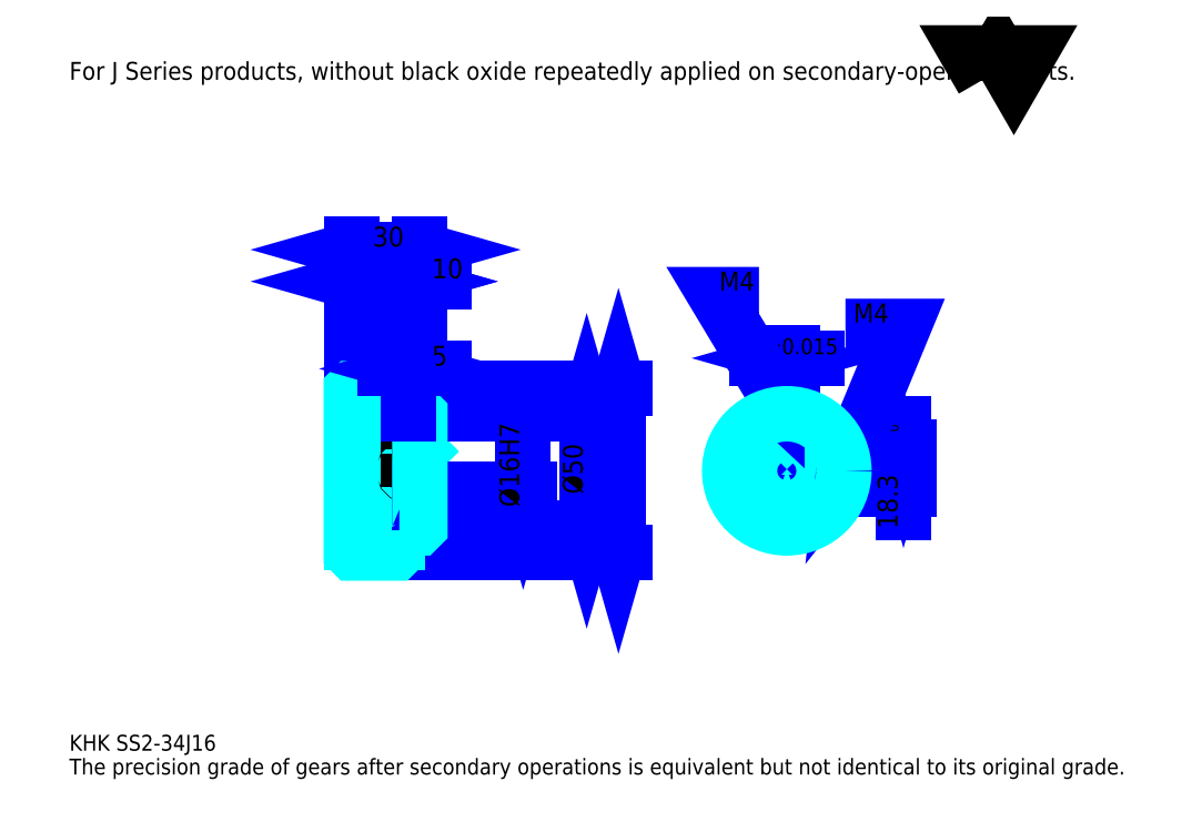
<metadata>
{"format":"dxf","ext":"dxf","renderer":"ezdxf+matplotlib","layout":"modelspace","background":"white","min_lineweight":24,"dpi":150}
</metadata>
<code>
0
SECTION
2
ENTITIES
0
TEXT
8
0
10
17.39
20
19.13
40
6.957
41
1
1
KHK SS2-34J16
7
KANJI
50
0
51
0
0
TEXT
8
0
10
17.39
20
8.696
40
6.957
41
1
1
The precision grade of gears after secondary operations is equivalent but not identical to its original grade.
7
KANJI
50
0
51
0
0
TEXT
8
0
10
17.39
20
313
40
7.826
41
1
1
For J Series products, without black oxide repeatedly applied on secondary-operated parts.
7
KANJI
50
0
51
0
0
POLYLINE
8
0
66
     1
70
     2
0
VERTEX
8
0
10
417.4
20
313
0
VERTEX
8
0
10
410.6
20
324.8
0
VERTEX
8
0
10
437.7
20
324.8
0
VERTEX
8
0
10
431
20
313
0
VERTEX
8
0
10
424.2
20
324.8
0
VERTEX
8
0
10
417.4
20
313
0
SEQEND
0
LINE
8
0
10
257.8
20
177.7
11
257.8
21
105.7
0
POLYLINE
8
0
66
     1
70
     2
0
VERTEX
8
0
10
259.6
20
171.7
0
VERTEX
8
0
10
257.8
20
177.7
0
VERTEX
8
0
10
256.1
20
171.7
0
SEQEND
0
POLYLINE
8
0
66
     1
70
     2
0
VERTEX
8
0
10
256.1
20
111.8
0
VERTEX
8
0
10
257.8
20
105.7
0
VERTEX
8
0
10
259.6
20
111.8
0
SEQEND
0
LINE
8
0
10
170.9
20
177.7
11
260.4
21
177.7
0
LINE
8
0
10
170.9
20
105.7
11
260.4
21
105.7
0
TEXT
8
0
10
256.1
20
131.5
40
8.696
41
1
1
%%c72
7
KANJI
50
90
51
0
0
LINE
8
DASHDOT
10
135.7
20
175.7
11
166.1
21
175.7
0
LINE
8
DASHDOT
10
135.7
20
107.7
11
166.1
21
107.7
0
LINE
8
DASHDOT
10
135.7
20
141.7
11
176.1
21
141.7
0
LINE
8
0
10
160.9
20
177.2
11
160.9
21
177.7
0
LINE
8
0
10
140.9
20
177.2
11
140.9
21
177.7
0
LINE
8
0
10
161.9
20
166.7
11
170.9
21
166.7
0
LINE
8
0
10
161.9
20
116.7
11
170.9
21
116.7
0
LINE
8
0
10
160.4
20
177.7
11
170.9
21
177.7
0
LINE
8
0
10
160.4
20
105.7
11
170.9
21
105.7
0
LINE
8
0
10
140.9
20
173.2
11
160.9
21
173.2
0
LINE
8
0
10
140.9
20
110.2
11
160.9
21
110.2
0
LINE
8
0
10
170.4
20
133.7
11
170.9
21
133.2
0
LINE
8
0
10
170.4
20
149.7
11
170.9
21
150.2
0
LINE
8
0
10
141.4
20
149.7
11
141.4
21
133.7
0
POLYLINE
8
0
66
     1
70
     2
0
VERTEX
8
0
10
140.9
20
133.2
0
VERTEX
8
0
10
141.4
20
133.7
0
VERTEX
8
0
10
170.4
20
133.7
0
VERTEX
8
0
10
170.4
20
149.7
0
VERTEX
8
0
10
141.4
20
149.7
0
VERTEX
8
0
10
140.9
20
150.2
0
SEQEND
0
ARC
8
0
10
161.9
20
167.7
40
1
50
180
51
270
0
ARC
8
0
10
161.9
20
115.7
40
1
50
90
51
180
0
LINE
8
0
10
170.9
20
166.2
11
170.9
21
177.7
0
LINE
8
0
10
140.9
20
224.7
11
160.9
21
224.7
0
POLYLINE
8
0
66
     1
70
     2
0
VERTEX
8
0
10
147
20
226.4
0
VERTEX
8
0
10
140.9
20
224.7
0
VERTEX
8
0
10
147
20
223
0
SEQEND
0
POLYLINE
8
0
66
     1
70
     2
0
VERTEX
8
0
10
154.8
20
223
0
VERTEX
8
0
10
160.9
20
224.7
0
VERTEX
8
0
10
154.8
20
226.4
0
SEQEND
0
LINE
8
0
10
160.9
20
177.7
11
160.9
21
227.3
0
TEXT
8
0
10
145.2
20
226.1
40
8.696
41
1
1
20
7
KANJI
50
0
51
0
0
LINE
8
0
10
140.9
20
238.6
11
170.9
21
238.6
0
POLYLINE
8
0
66
     1
70
     2
0
VERTEX
8
0
10
147
20
240.3
0
VERTEX
8
0
10
140.9
20
238.6
0
VERTEX
8
0
10
147
20
236.9
0
SEQEND
0
POLYLINE
8
0
66
     1
70
     2
0
VERTEX
8
0
10
164.8
20
236.9
0
VERTEX
8
0
10
170.9
20
238.6
0
VERTEX
8
0
10
164.8
20
240.3
0
SEQEND
0
LINE
8
0
10
140.9
20
177.7
11
140.9
21
241.2
0
LINE
8
0
10
170.9
20
177.7
11
170.9
21
241.2
0
TEXT
8
0
10
150.2
20
240
40
8.696
41
1
1
30
7
KANJI
50
0
51
0
0
LINE
8
0
10
181.3
20
224.7
11
150.4
21
224.7
0
POLYLINE
8
0
66
     1
70
     2
0
VERTEX
8
0
10
154.8
20
223
0
VERTEX
8
0
10
160.9
20
224.7
0
VERTEX
8
0
10
154.8
20
226.4
0
SEQEND
0
POLYLINE
8
0
66
     1
70
     2
0
VERTEX
8
0
10
177
20
226.4
0
VERTEX
8
0
10
170.9
20
224.7
0
VERTEX
8
0
10
177
20
223
0
SEQEND
0
TEXT
8
0
10
176.1
20
226.1
40
8.696
41
1
1
10
7
KANJI
50
0
51
0
0
LINE
8
0
10
243.9
20
166.7
11
243.9
21
116.7
0
POLYLINE
8
0
66
     1
70
     2
0
VERTEX
8
0
10
245.7
20
160.7
0
VERTEX
8
0
10
243.9
20
166.7
0
VERTEX
8
0
10
242.2
20
160.7
0
SEQEND
0
POLYLINE
8
0
66
     1
70
     2
0
VERTEX
8
0
10
242.2
20
122.8
0
VERTEX
8
0
10
243.9
20
116.7
0
VERTEX
8
0
10
245.7
20
122.8
0
SEQEND
0
LINE
8
0
10
170.9
20
166.7
11
246.5
21
166.7
0
LINE
8
0
10
170.9
20
116.7
11
246.5
21
116.7
0
TEXT
8
0
10
242.2
20
131.5
40
8.696
41
1
1
%%c50
7
KANJI
50
90
51
0
0
LINE
8
DASHDOT
10
331.5
20
175.4
11
331.5
21
111.5
0
LINE
8
DASHDOT
10
301.3
20
141.7
11
361.7
21
141.7
0
LINE
8
0
10
344.5
20
191.1
11
318.6
21
191.1
0
POLYLINE
8
0
66
     1
70
     2
0
VERTEX
8
0
10
322.9
20
189.3
0
VERTEX
8
0
10
329
20
191.1
0
VERTEX
8
0
10
322.9
20
192.8
0
SEQEND
0
POLYLINE
8
0
66
     1
70
     2
0
VERTEX
8
0
10
340.1
20
192.8
0
VERTEX
8
0
10
334
20
191.1
0
VERTEX
8
0
10
340.1
20
189.3
0
SEQEND
0
LINE
8
0
10
329
20
152
11
329
21
193.7
0
LINE
8
0
10
334
20
152
11
334
21
193.7
0
TEXT
8
0
10
313.6
20
192.8
40
8.696
41
1
1
5
7
KANJI
50
0
51
0
0
TEXT
8
0
10
322.2
20
192.8
40
6.957
41
1
1
%%p0.015
7
KANJI
50
0
51
0
0
LINE
8
0
10
382.6
20
123.3
11
382.6
21
162.5
0
POLYLINE
8
0
66
     1
70
     2
0
VERTEX
8
0
10
380.9
20
158.1
0
VERTEX
8
0
10
382.6
20
152
0
VERTEX
8
0
10
384.3
20
158.1
0
SEQEND
0
POLYLINE
8
0
66
     1
70
     2
0
VERTEX
8
0
10
384.3
20
127.7
0
VERTEX
8
0
10
382.6
20
133.7
0
VERTEX
8
0
10
380.9
20
127.7
0
SEQEND
0
LINE
8
0
10
334
20
152
11
385.2
21
152
0
LINE
8
0
10
331.5
20
133.7
11
385.2
21
133.7
0
TEXT
8
0
10
380
20
116.3
40
8.696
41
1
1
18.3
7
KANJI
50
90
51
0
0
TEXT
8
0
10
380.5
20
153.9
40
4.348
41
1
1

7
KANJI
50
90
51
0
0
TEXT
8
0
10
375.1
20
153.9
40
4.348
41
1
1
+
7
KANJI
50
90
51
0
0
TEXT
8
0
10
380.5
20
158.8
40
4.348
41
1
1
0
7
KANJI
50
90
51
0
0
TEXT
8
0
10
375.1
20
158.8
40
4.348
41
1
1
0.1
7
KANJI
50
90
51
0
0
ARC
8
0
10
331.5
20
141.7
40
8
50
108.2
51
71.79
0
POLYLINE
8
0
66
     1
70
     2
0
VERTEX
8
0
10
334
20
149.3
0
VERTEX
8
0
10
334
20
152
0
VERTEX
8
0
10
329
20
152
0
VERTEX
8
0
10
329
20
149.3
0
SEQEND
0
LINE
8
0
10
140.9
20
152
11
170.9
21
152
0
POLYLINE
8
DASHDOT
66
     1
70
     2
0
VERTEX
8
DASHDOT
10
165.9
20
172
0
VERTEX
8
DASHDOT
10
165.9
20
146.8
0
SEQEND
0
POLYLINE
8
0
66
     1
70
     2
0
VERTEX
8
0
10
167.9
20
166.7
0
VERTEX
8
0
10
167.9
20
152
0
SEQEND
0
POLYLINE
8
0
66
     1
70
     2
0
VERTEX
8
0
10
163.9
20
166.7
0
VERTEX
8
0
10
163.9
20
152
0
SEQEND
0
POLYLINE
8
0
66
     1
70
     2
0
VERTEX
8
0
10
167.5
20
166.7
0
VERTEX
8
0
10
167.5
20
152
0
SEQEND
0
POLYLINE
8
0
66
     1
70
     2
0
VERTEX
8
0
10
164.2
20
166.7
0
VERTEX
8
0
10
164.2
20
152
0
SEQEND
0
POLYLINE
8
0
66
     1
70
     2
0
VERTEX
8
0
10
329.5
20
152
0
VERTEX
8
0
10
329.5
20
166.7
0
SEQEND
0
POLYLINE
8
0
66
     1
70
     2
0
VERTEX
8
0
10
333.5
20
152
0
VERTEX
8
0
10
333.5
20
166.7
0
SEQEND
0
POLYLINE
8
0
66
     1
70
     2
0
VERTEX
8
0
10
329.9
20
152
0
VERTEX
8
0
10
329.9
20
166.7
0
SEQEND
0
POLYLINE
8
0
66
     1
70
     2
0
VERTEX
8
0
10
333.1
20
152
0
VERTEX
8
0
10
333.1
20
166.7
0
SEQEND
0
POLYLINE
8
0
66
     1
70
     2
0
VERTEX
8
0
10
331.5
20
166.7
0
VERTEX
8
0
10
300.2
20
218.9
0
VERTEX
8
0
10
319.3
20
218.9
0
SEQEND
0
POLYLINE
8
0
66
     1
70
     2
0
VERTEX
8
0
10
326.9
20
171.1
0
VERTEX
8
0
10
331.5
20
166.7
0
VERTEX
8
0
10
329.9
20
172.9
0
SEQEND
0
TEXT
8
0
10
302
20
220.7
40
8.348
41
1
1
M4
7
KANJI
50
0
51
0
0
CIRCLE
8
0
10
165.9
20
141.7
40
2
0
CIRCLE
8
0
10
165.9
20
141.7
40
1.62
0
POLYLINE
8
DASHDOT
66
     1
70
     2
0
VERTEX
8
DASHDOT
10
158.7
20
141.7
0
VERTEX
8
DASHDOT
10
173.1
20
141.7
0
SEQEND
0
POLYLINE
8
DASHDOT
66
     1
70
     2
0
VERTEX
8
DASHDOT
10
165.9
20
134.5
0
VERTEX
8
DASHDOT
10
165.9
20
149
0
SEQEND
0
LINE
8
DASHDOT
10
165.9
20
166.7
11
165.9
21
141.7
0
LINE
8
0
10
165.9
20
166.7
11
165.9
21
177.7
0
POLYLINE
8
0
66
     1
70
     2
0
VERTEX
8
0
10
339.3
20
143.7
0
VERTEX
8
0
10
356.4
20
143.7
0
SEQEND
0
POLYLINE
8
0
66
     1
70
     2
0
VERTEX
8
0
10
339.3
20
139.7
0
VERTEX
8
0
10
356.4
20
139.7
0
SEQEND
0
POLYLINE
8
0
66
     1
70
     2
0
VERTEX
8
0
10
339.4
20
143.4
0
VERTEX
8
0
10
356.5
20
143.4
0
SEQEND
0
POLYLINE
8
0
66
     1
70
     2
0
VERTEX
8
0
10
339.4
20
140.1
0
VERTEX
8
0
10
356.5
20
140.1
0
SEQEND
0
POLYLINE
8
0
66
     1
70
     2
0
VERTEX
8
0
10
356.5
20
141.7
0
VERTEX
8
0
10
382.6
20
205
0
VERTEX
8
0
10
357.2
20
205
0
SEQEND
0
POLYLINE
8
0
66
     1
70
     2
0
VERTEX
8
0
10
357.2
20
148
0
VERTEX
8
0
10
356.5
20
141.7
0
VERTEX
8
0
10
360.5
20
146.7
0
SEQEND
0
TEXT
8
0
10
360.7
20
206.7
40
8.348
41
1
1
M4
7
KANJI
50
0
51
0
0
LINE
8
0
10
216.1
20
149.7
11
216.1
21
133.7
0
POLYLINE
8
0
66
     1
70
     2
0
VERTEX
8
0
10
214.3
20
139.8
0
VERTEX
8
0
10
216.1
20
133.7
0
VERTEX
8
0
10
217.8
20
139.8
0
SEQEND
0
LINE
8
0
10
170.9
20
133.7
11
218.7
21
133.7
0
TEXT
8
0
10
214.3
20
125.9
40
8.696
41
1
1
%%c16H7
7
KANJI
50
90
51
0
0
POLYLINE
8
0
66
     1
70
     2
0
VERTEX
8
0
10
140.9
20
133.2
0
VERTEX
8
0
10
140.9
20
106.2
0
VERTEX
8
0
10
141.4
20
105.7
0
VERTEX
8
0
10
160.4
20
105.7
0
VERTEX
8
0
10
160.9
20
106.2
0
VERTEX
8
0
10
160.9
20
115.7
0
SEQEND
0
POLYLINE
8
0
66
     1
70
     2
0
VERTEX
8
0
10
161.9
20
116.7
0
VERTEX
8
0
10
170.4
20
116.7
0
VERTEX
8
0
10
170.9
20
117.2
0
VERTEX
8
0
10
170.9
20
166.2
0
VERTEX
8
0
10
170.4
20
166.7
0
VERTEX
8
0
10
161.9
20
166.7
0
SEQEND
0
POLYLINE
8
0
66
     1
70
     2
0
VERTEX
8
0
10
160.9
20
167.7
0
VERTEX
8
0
10
160.9
20
177.2
0
VERTEX
8
0
10
160.4
20
177.7
0
VERTEX
8
0
10
141.4
20
177.7
0
VERTEX
8
0
10
140.9
20
177.2
0
VERTEX
8
0
10
140.9
20
133.2
0
SEQEND
0
CIRCLE
8
0
10
331.5
20
141.7
40
25
0
LINE
8
0
10
181.3
20
186.4
11
155.4
21
186.4
0
POLYLINE
8
0
66
     1
70
     2
0
VERTEX
8
0
10
159.8
20
184.7
0
VERTEX
8
0
10
165.9
20
186.4
0
VERTEX
8
0
10
159.8
20
188.2
0
SEQEND
0
POLYLINE
8
0
66
     1
70
     2
0
VERTEX
8
0
10
177
20
188.2
0
VERTEX
8
0
10
170.9
20
186.4
0
VERTEX
8
0
10
177
20
184.7
0
SEQEND
0
LINE
8
0
10
165.9
20
177.7
11
165.9
21
189
0
TEXT
8
0
10
176.1
20
187.8
40
8.696
41
1
1
5
7
KANJI
50
0
51
0
0
LINE
8
0
10
165.9
20
166.7
11
165.9
21
177.7
0
ENDSEC
0
EOF

</code>
